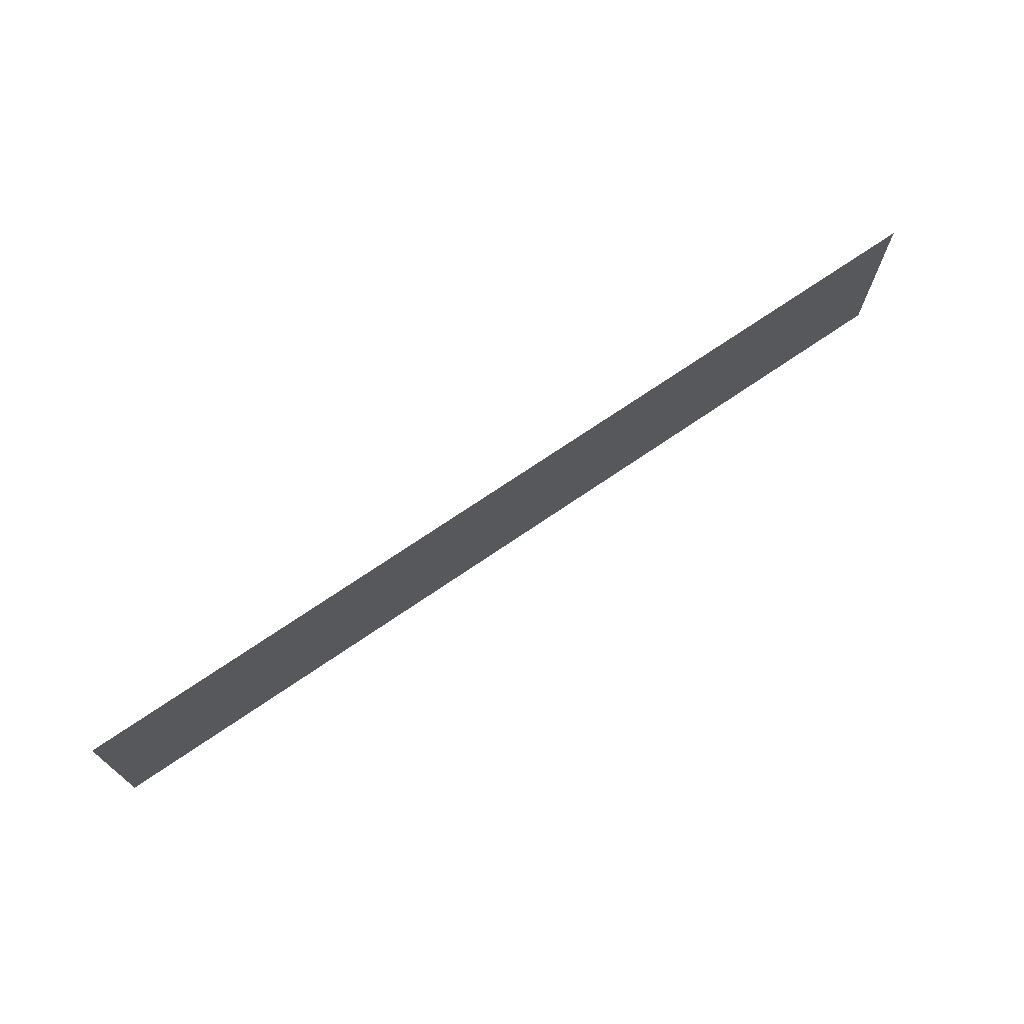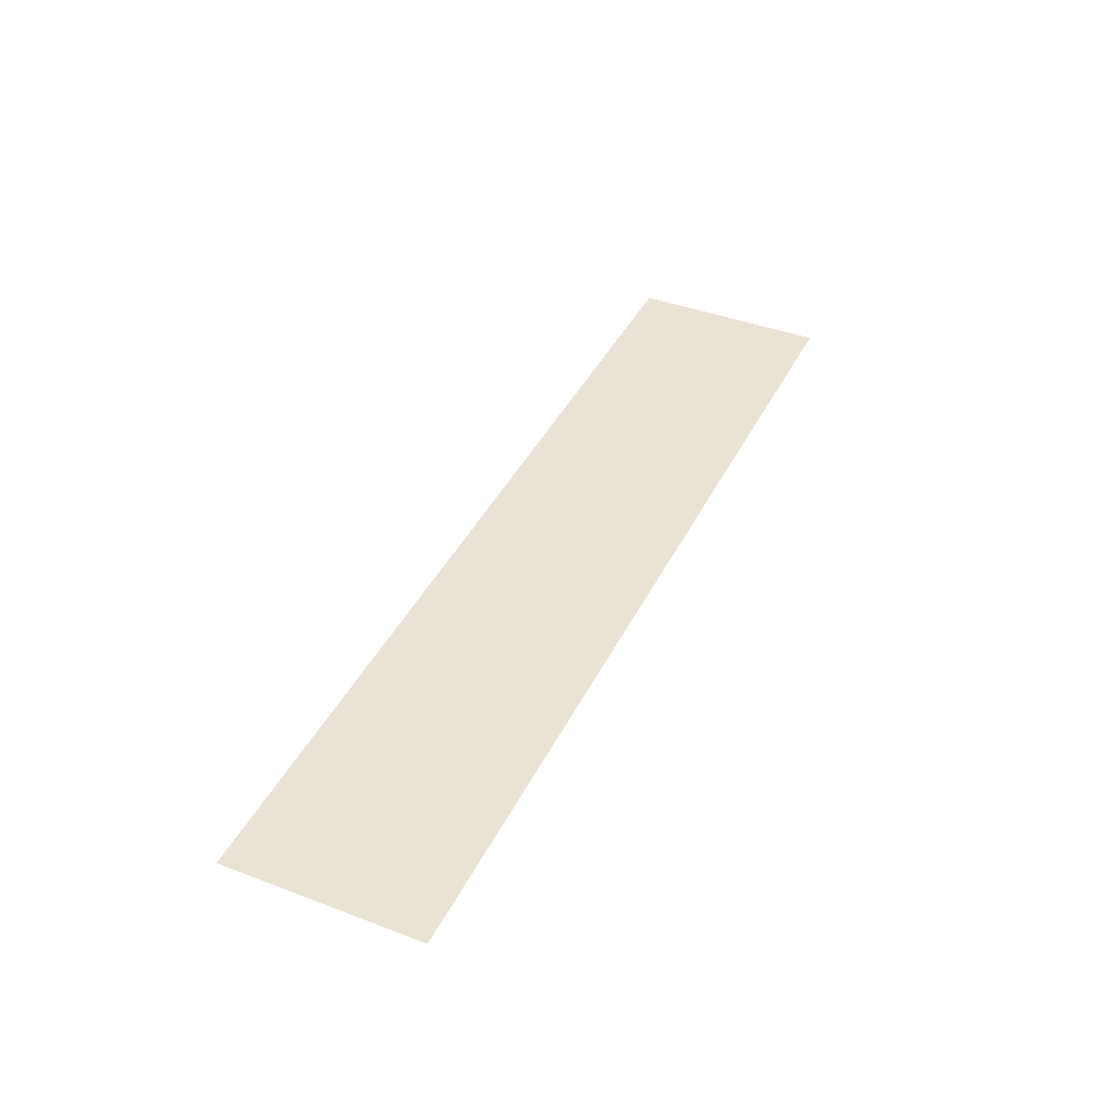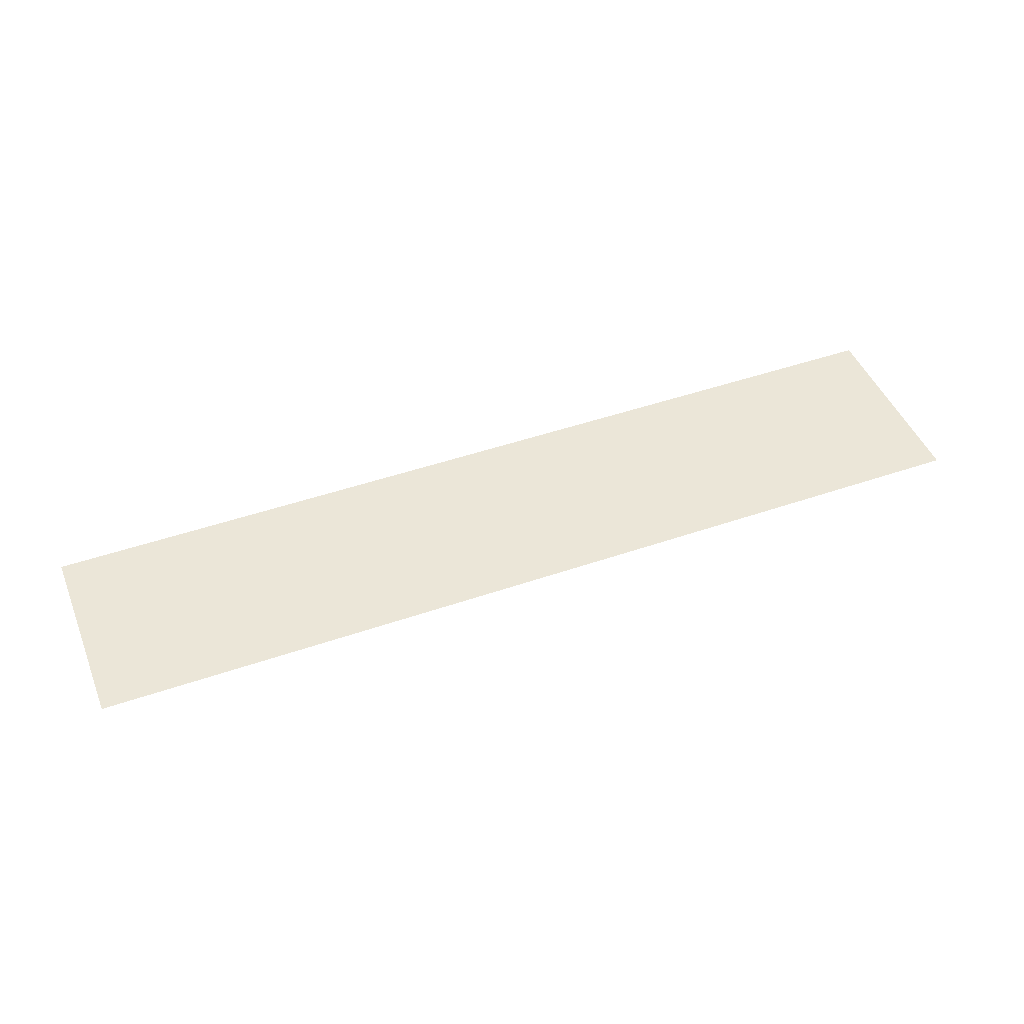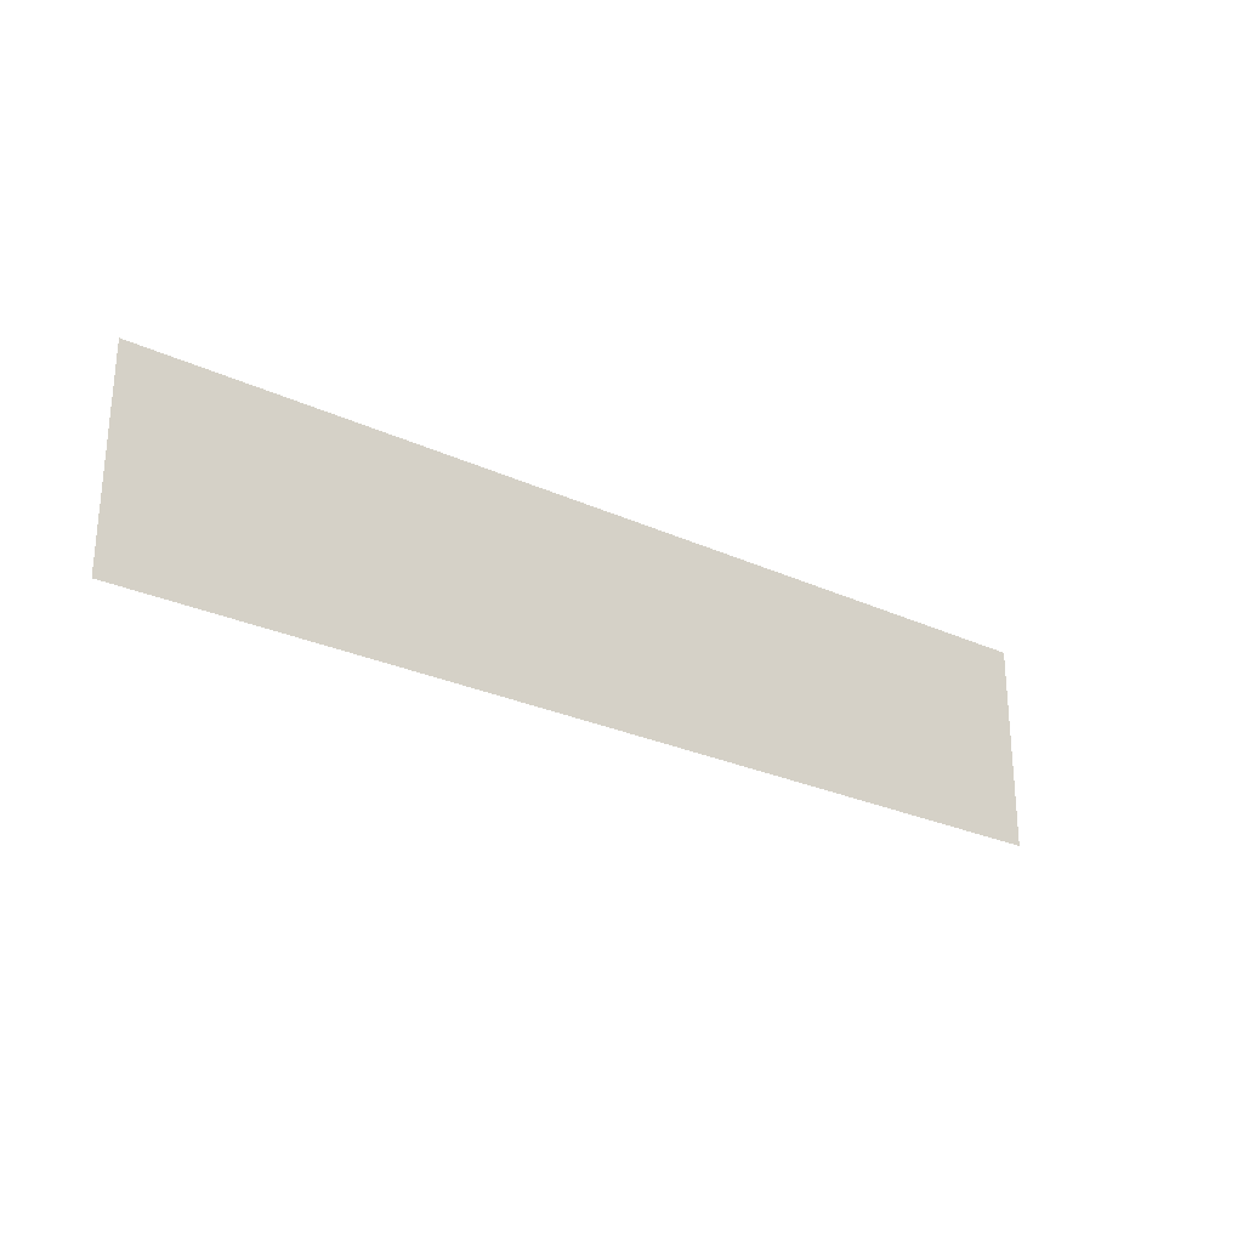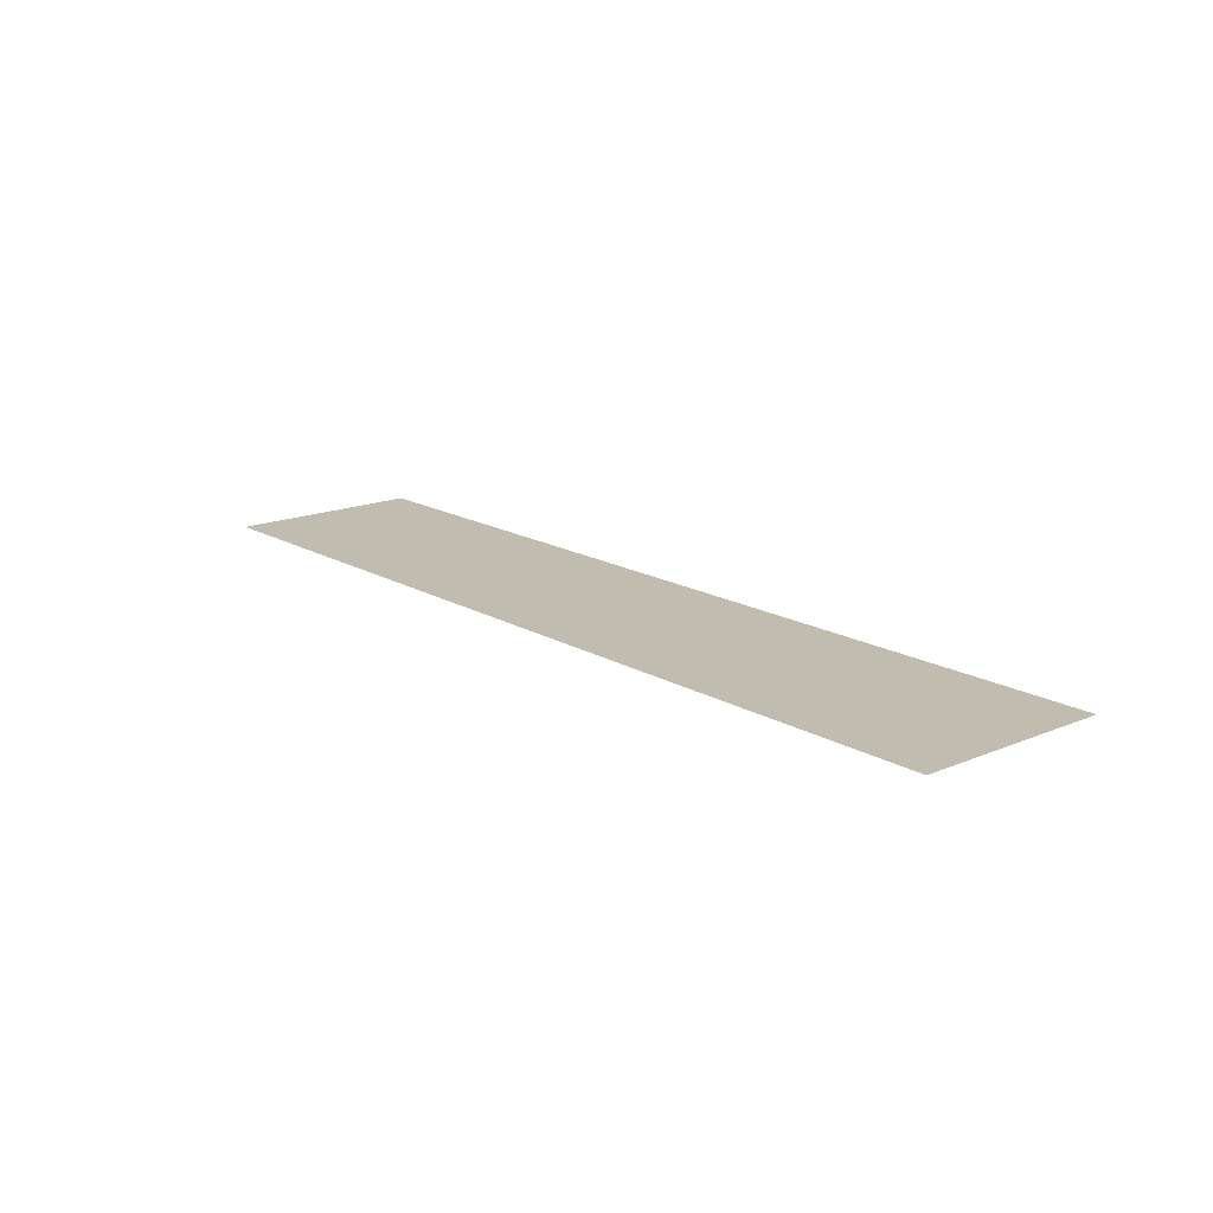
<metadata>
{"format":"obj","ext":"obj","renderer":"f3d","projection":"perspective","resolution":1024,"background":"white","views":[{"elev":71.6,"azim":-34.4,"up":"+Z"},{"elev":41.2,"azim":114.7,"up":"+Y"},{"elev":46.6,"azim":158.5,"up":"+Y"},{"elev":-25.1,"azim":-37.3,"up":"+Z"},{"elev":16.6,"azim":49.6,"up":"+Y"}]}
</metadata>
<code>
g Converted object 0
v -24.76 0 3.501
v 24.2 0 3.501
v 24.2 0 -6.876
v -24.76 0 -6.876
f 4 1 3
f 1 2 3

</code>
